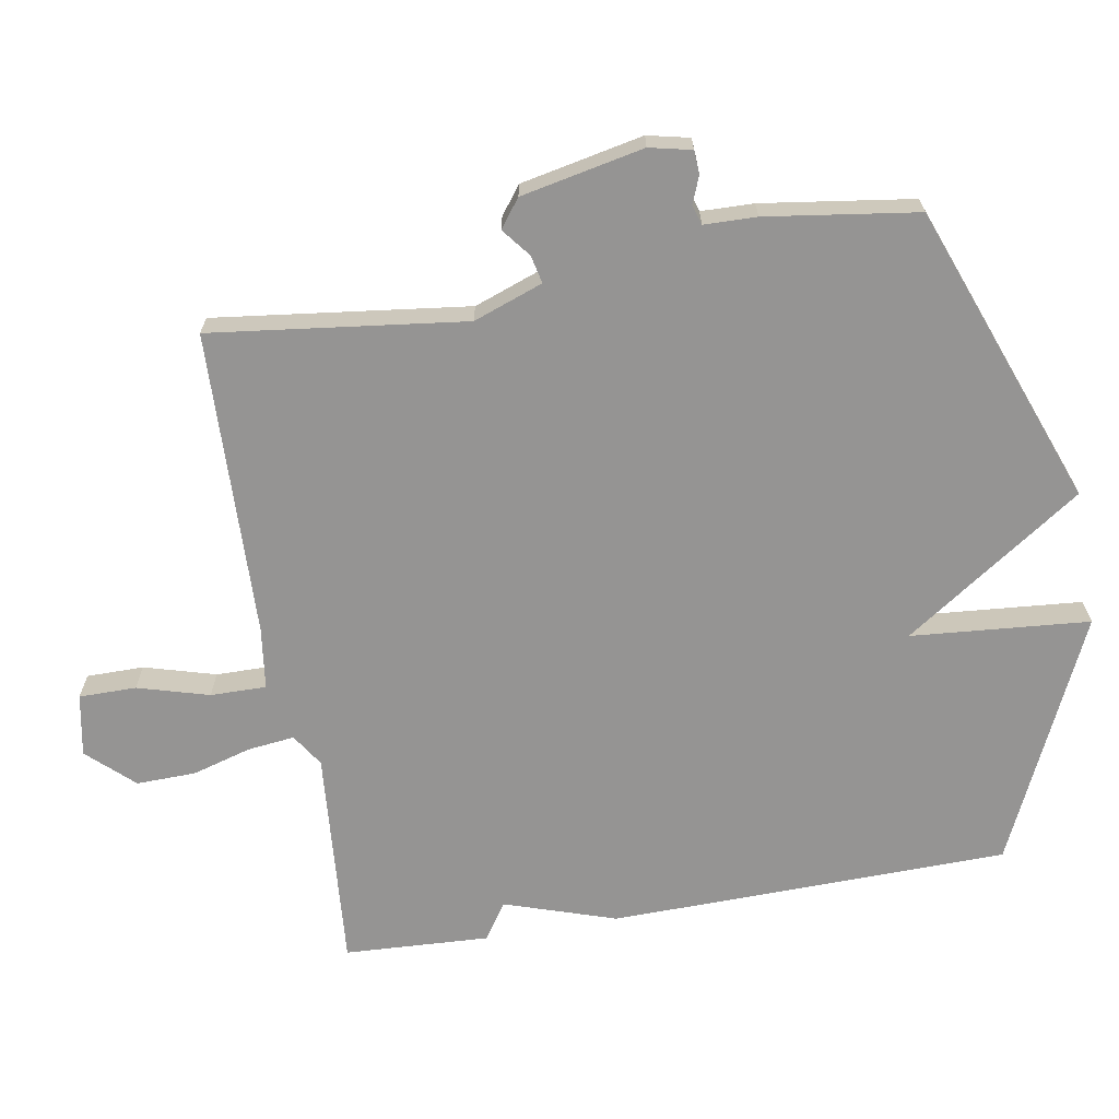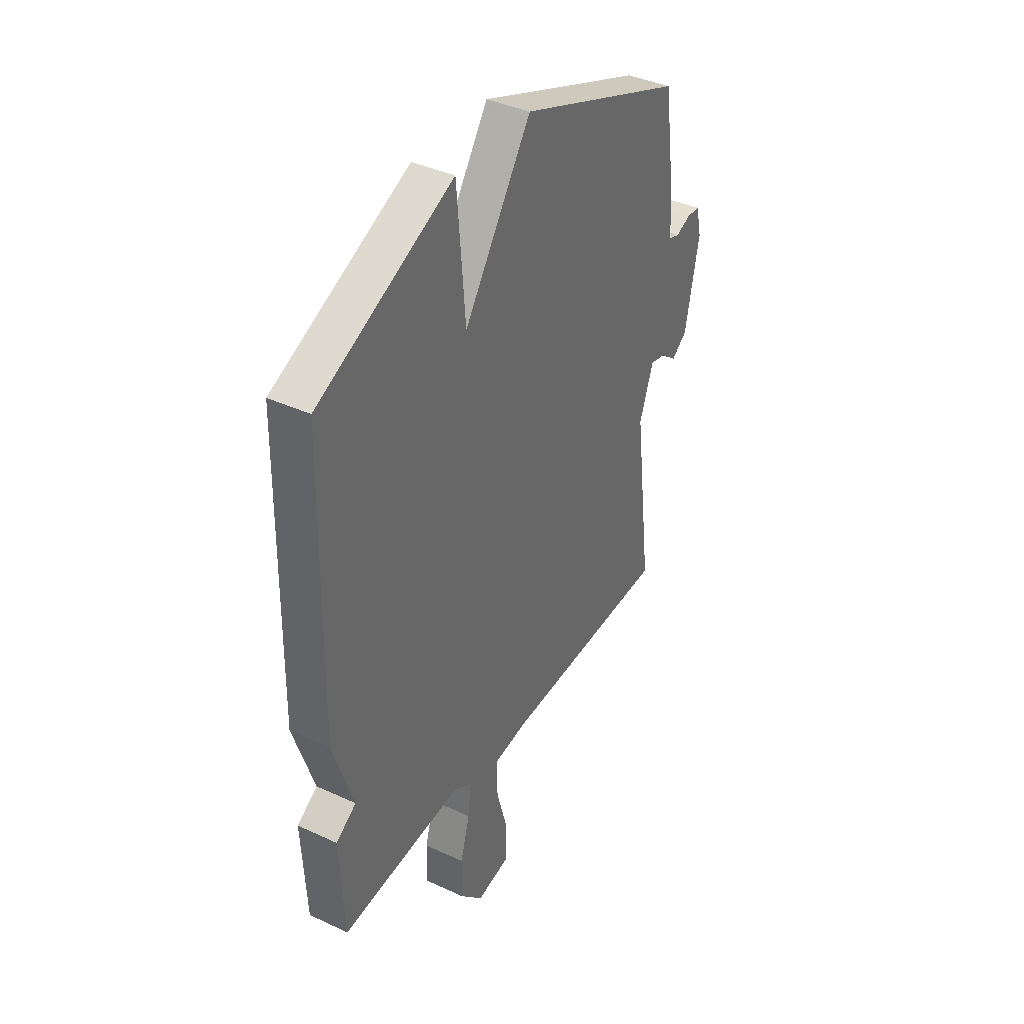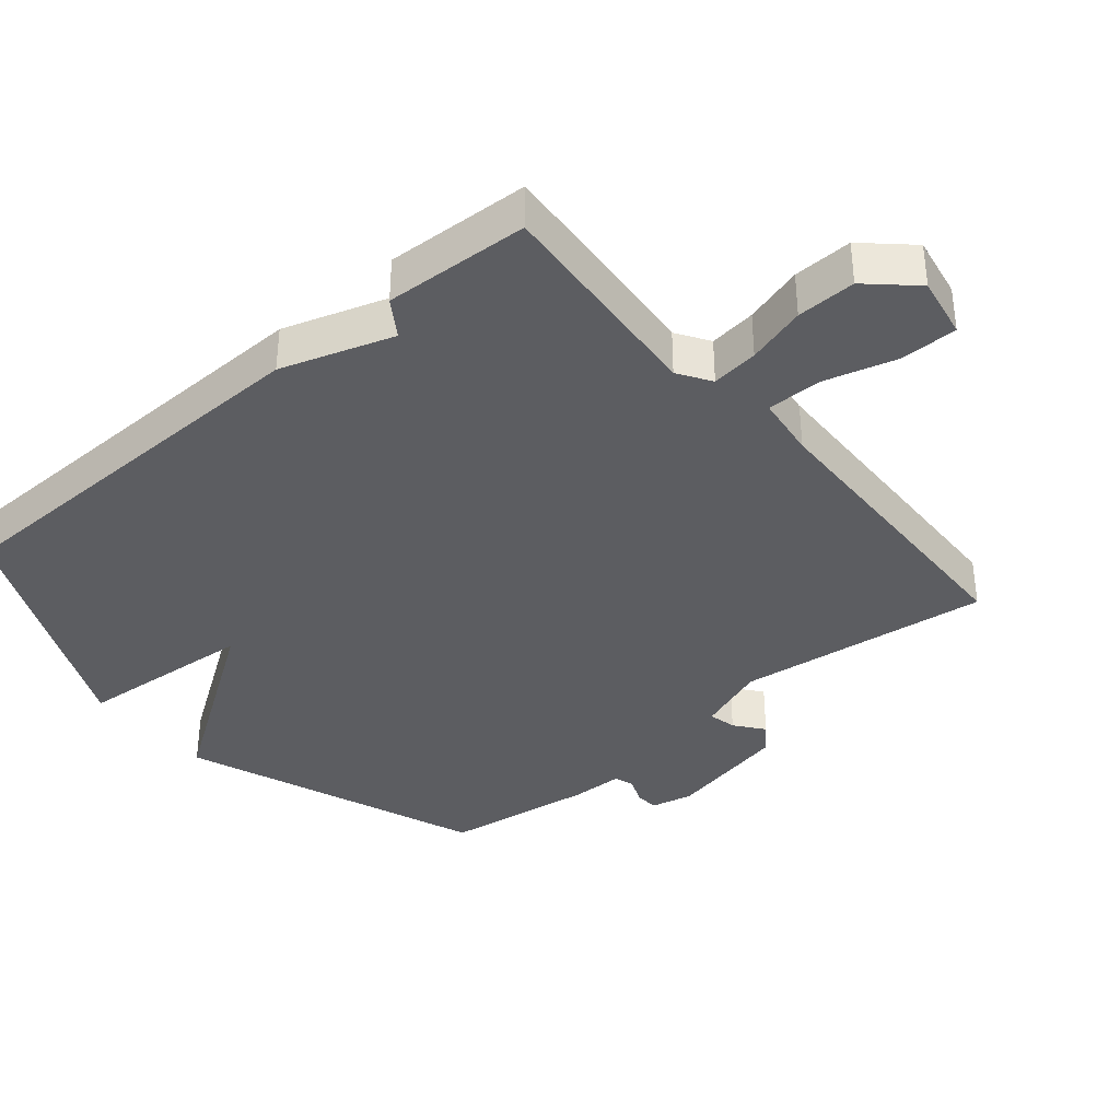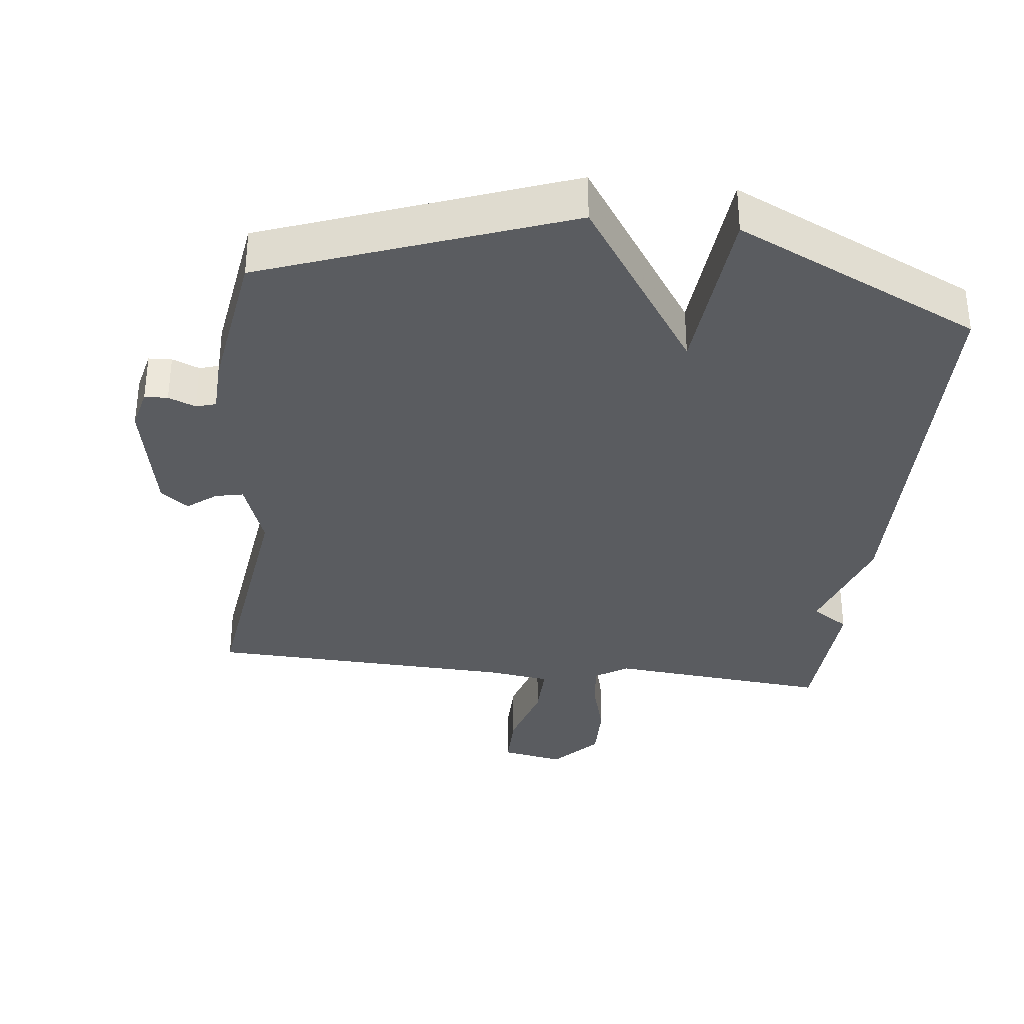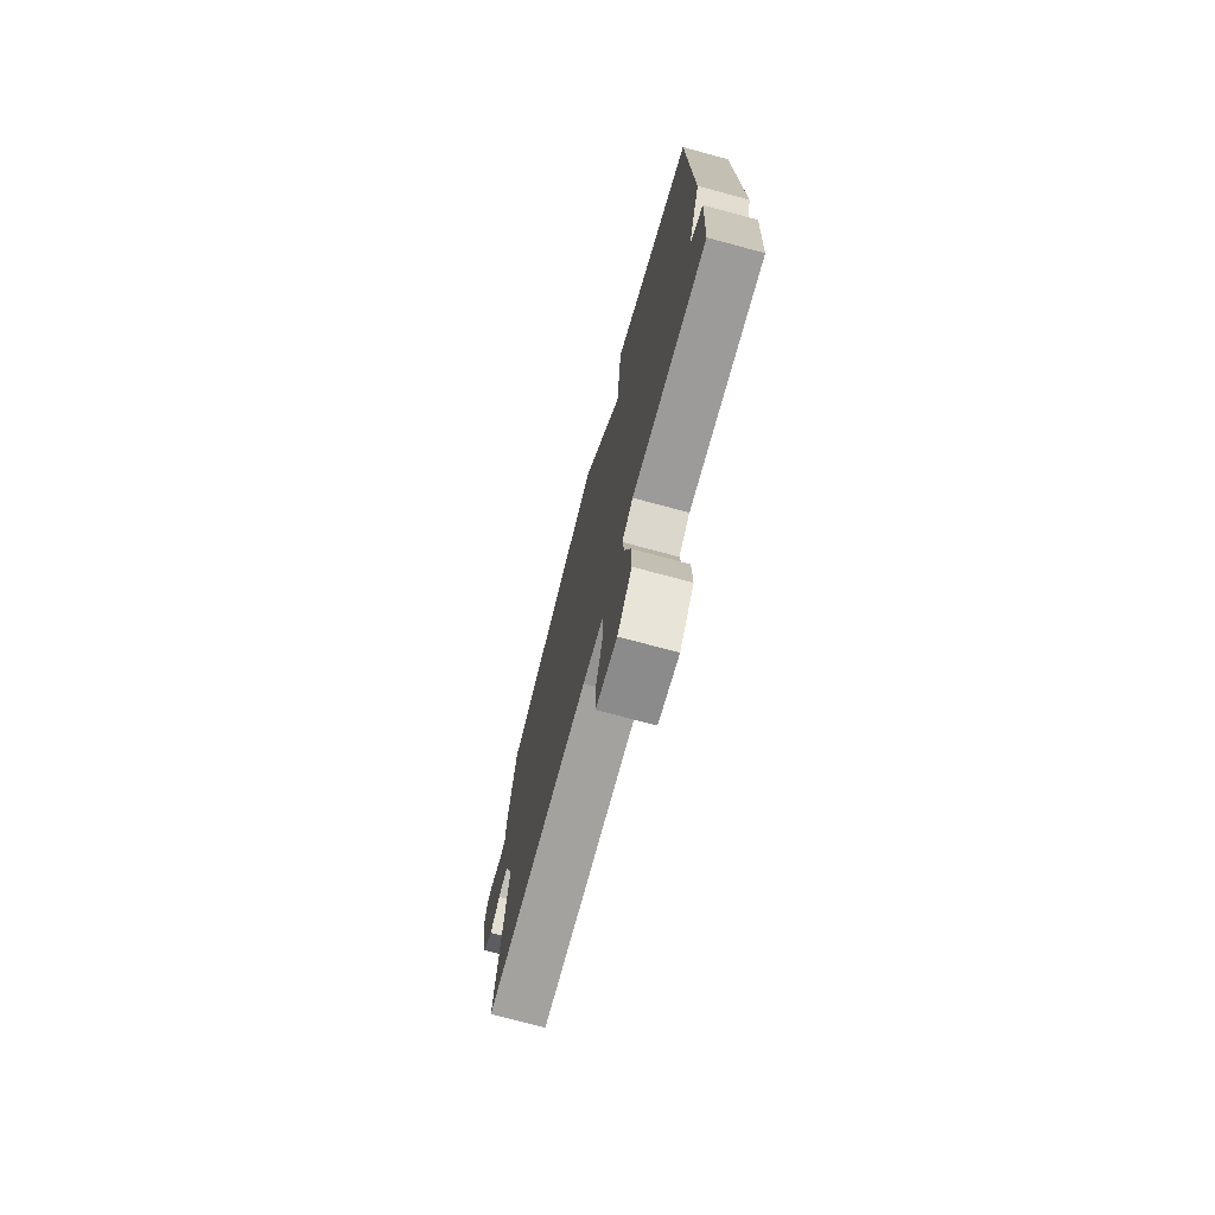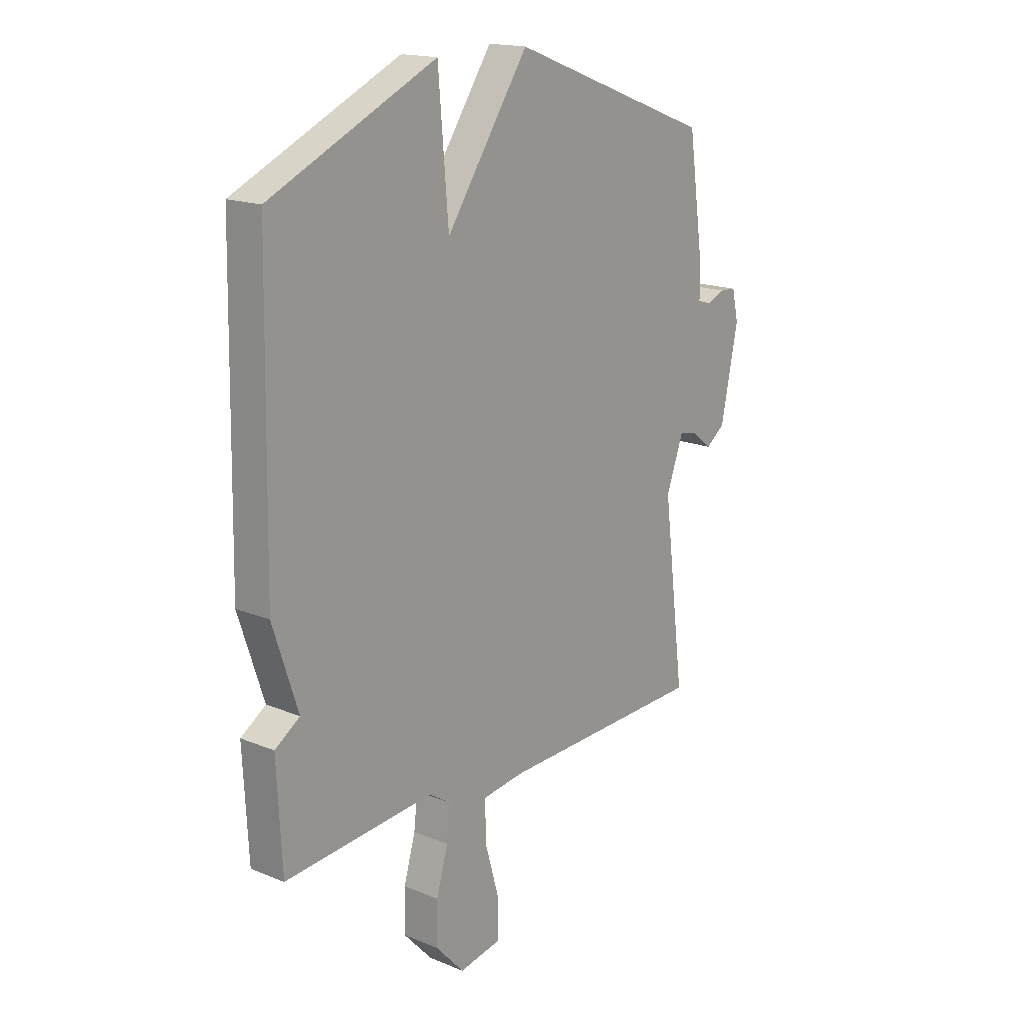
<metadata>
{"format":"obj","ext":"obj","renderer":"f3d","projection":"perspective","resolution":1024,"background":"white","views":[{"elev":-67.2,"azim":-80.2,"up":"+Y"},{"elev":39.0,"azim":120.1,"up":"+Z"},{"elev":-37.1,"azim":130.2,"up":"+Y"},{"elev":-34.2,"azim":-6.9,"up":"+Y"},{"elev":-74.4,"azim":75.0,"up":"+Z"},{"elev":17.2,"azim":129.4,"up":"+Z"}]}
</metadata>
<code>
v -0.5 0.07 0.5
v -0.059 0.07 0.666
v 0.119 0.07 0.404
v 0.141 0.07 0.666
v 0.5 0.07 0.5
v 0.511 0.07 -0.087
v 0.457 0.07 -0.251
v 0.511 0.07 -0.287
v 0.5 0.07 -0.5
v 0.176 0.07 -0.473
v 0.128 0.07 -0.504
v 0.136 0.07 -0.573
v 0.161 0.07 -0.66
v 0.163 0.07 -0.747
v 0.101 0.07 -0.814
v 0.01 0.07 -0.797
v 0.01 0.07 -0.713
v 0.04 0.07 -0.608
v 0.041 0.07 -0.526
v -0.05 0.07 -0.514
v -0.5 0.07 -0.5
v -0.453 0.07 -0.127
v -0.49 0.07 -0.025
v -0.531 0.07 -0.034
v -0.573 0.07 -0.067
v -0.614 0.07 -0.036
v -0.651 0.07 0.144
v -0.637 0.07 0.206
v -0.603 0.07 0.208
v -0.563 0.07 0.192
v -0.534 0.07 0.201
v -0.532 0.07 0.278
v -0.5 0 0.5
v -0.059 0 0.666
v 0.119 0 0.404
v 0.141 0 0.666
v 0.5 0 0.5
v 0.511 0 -0.087
v 0.457 0 -0.251
v 0.511 0 -0.287
v 0.5 0 -0.5
v 0.176 0 -0.473
v 0.128 0 -0.504
v 0.136 0 -0.573
v 0.161 0 -0.66
v 0.163 0 -0.747
v 0.101 0 -0.814
v 0.01 0 -0.797
v 0.01 0 -0.713
v 0.04 0 -0.608
v 0.041 0 -0.526
v -0.05 0 -0.514
v -0.5 0 -0.5
v -0.453 0 -0.127
v -0.49 0 -0.025
v -0.531 0 -0.034
v -0.573 0 -0.067
v -0.614 0 -0.036
v -0.651 0 0.144
v -0.637 0 0.206
v -0.603 0 0.208
v -0.563 0 0.192
v -0.534 0 0.201
v -0.532 0 0.278
f 1 2 3
f 32 1 3
f 31 32 3
f 28 29 30
f 27 28 30
f 26 27 30
f 25 26 30
f 24 25 30
f 23 24 30 31
f 22 23 31 3
f 20 21 22 3
f 16 17 18
f 15 16 18
f 14 15 18
f 13 14 18
f 12 13 18
f 11 12 18 19
f 19 20 3
f 11 19 3
f 10 11 3
f 7 8 9 10
f 6 7 10
f 5 6 10
f 4 5 10
f 3 4 10
f 35 34 33
f 35 33 64
f 35 64 63
f 62 61 60
f 62 60 59
f 62 59 58
f 62 58 57
f 62 57 56
f 63 62 56 55
f 35 63 55 54
f 35 54 53 52
f 50 49 48
f 50 48 47
f 50 47 46
f 50 46 45
f 50 45 44
f 51 50 44 43
f 35 52 51
f 35 51 43
f 35 43 42
f 42 41 40 39
f 42 39 38
f 42 38 37
f 42 37 36
f 42 36 35
f 1 33 34 2
f 2 34 35 3
f 3 35 36 4
f 4 36 37 5
f 5 37 38 6
f 6 38 39 7
f 7 39 40 8
f 8 40 41 9
f 9 41 42 10
f 10 42 43 11
f 11 43 44 12
f 12 44 45 13
f 13 45 46 14
f 14 46 47 15
f 15 47 48 16
f 16 48 49 17
f 17 49 50 18
f 18 50 51 19
f 19 51 52 20
f 20 52 53 21
f 21 53 54 22
f 22 54 55 23
f 23 55 56 24
f 24 56 57 25
f 25 57 58 26
f 26 58 59 27
f 27 59 60 28
f 28 60 61 29
f 29 61 62 30
f 30 62 63 31
f 31 63 64 32
f 32 64 33 1

</code>
